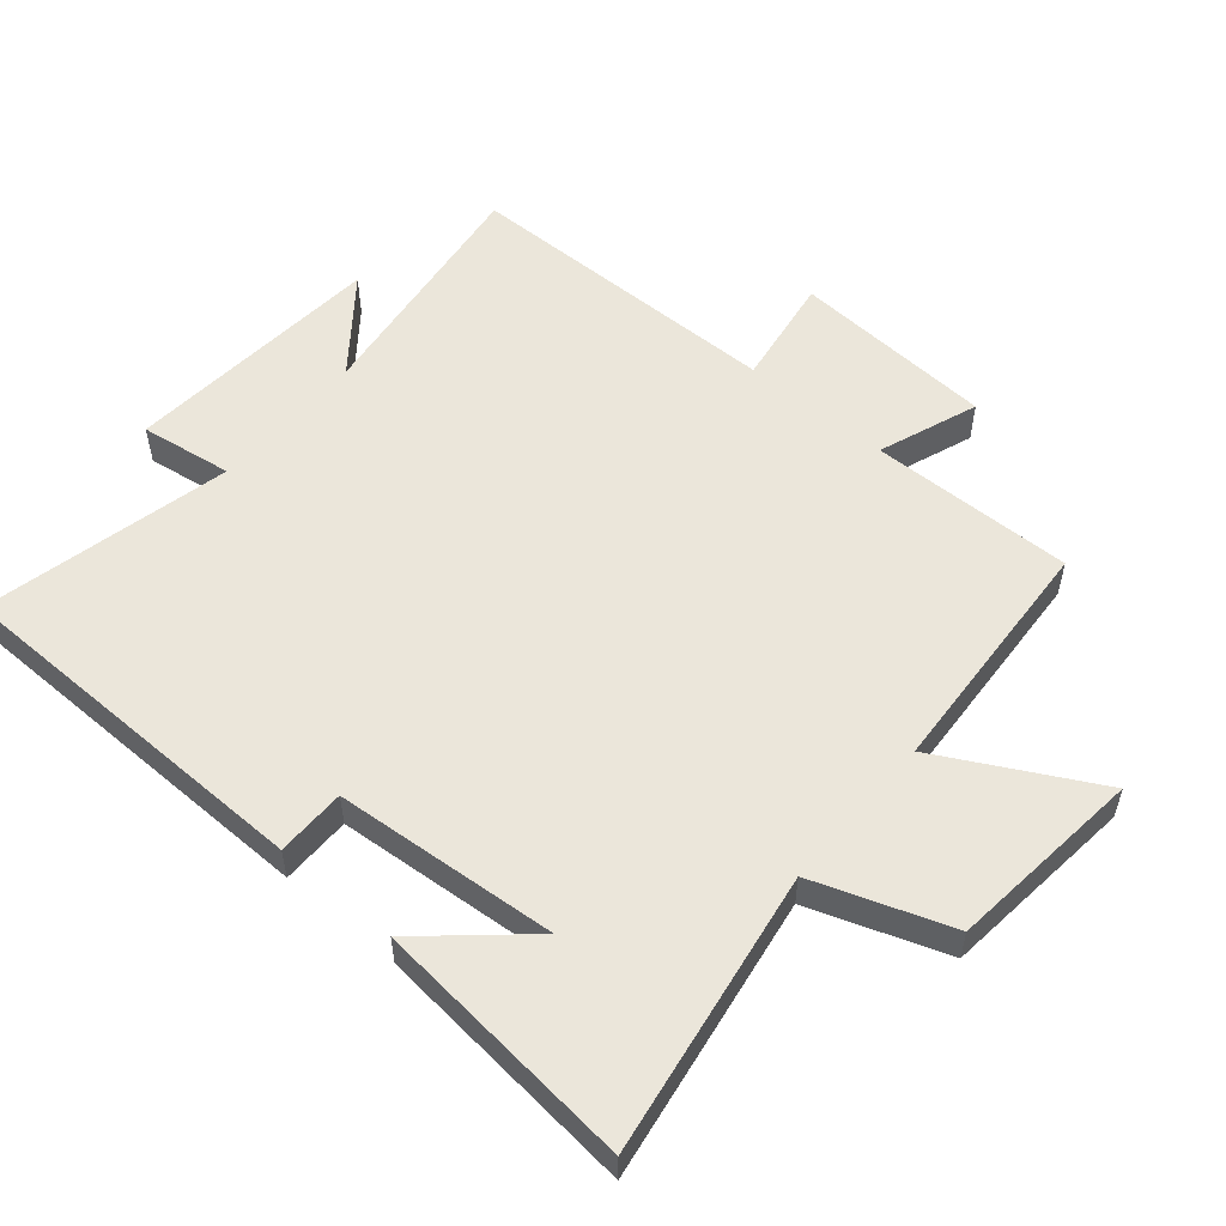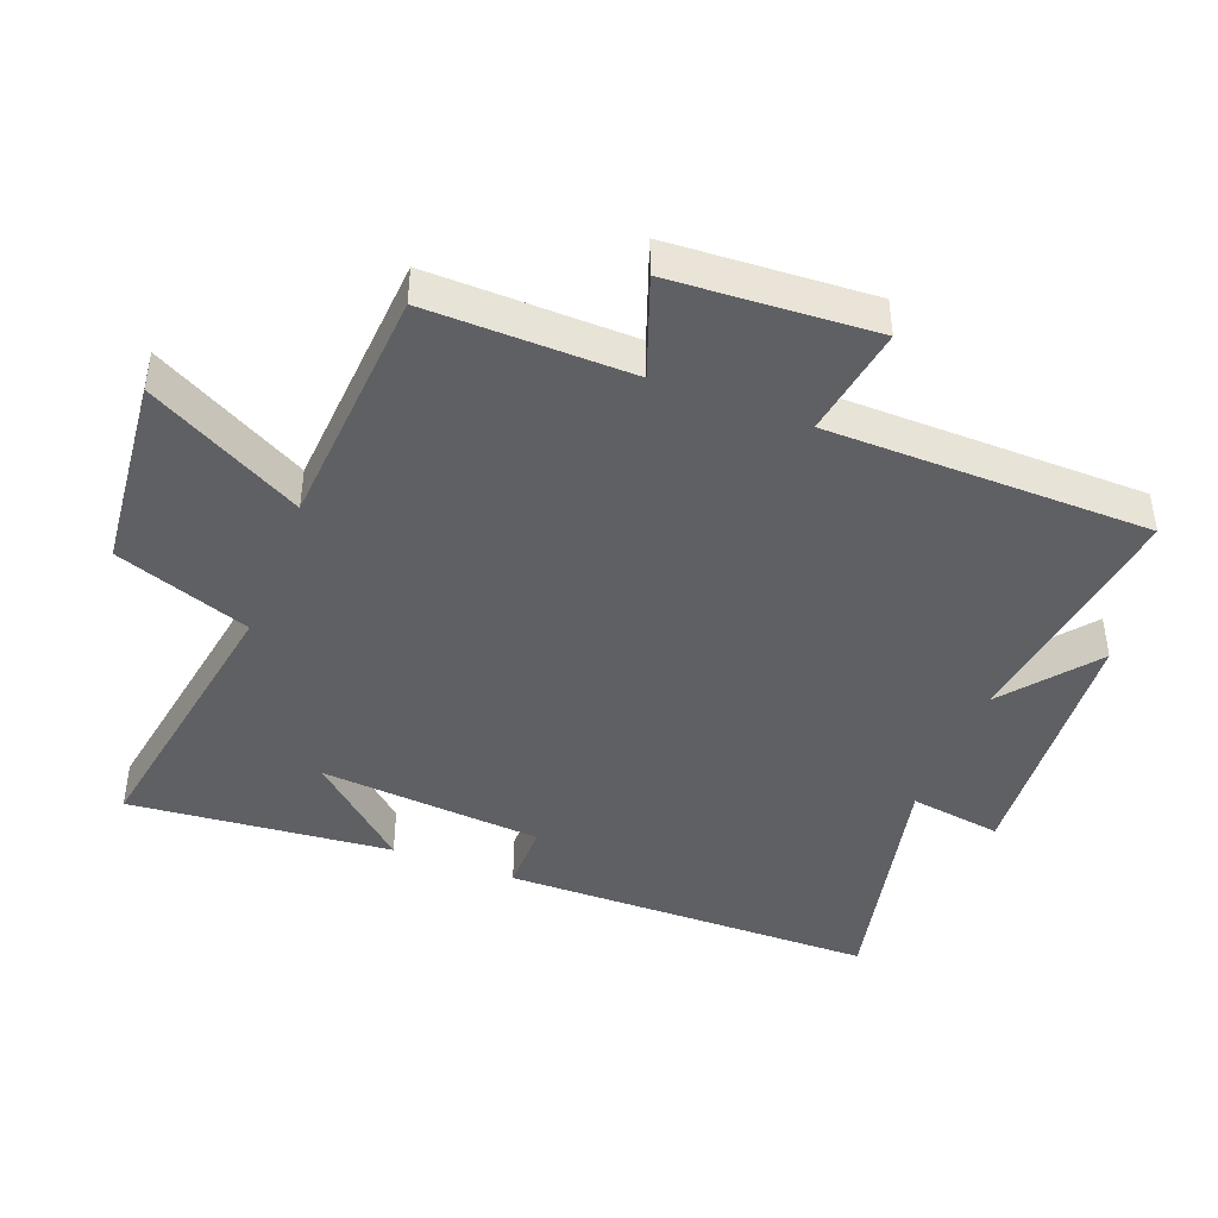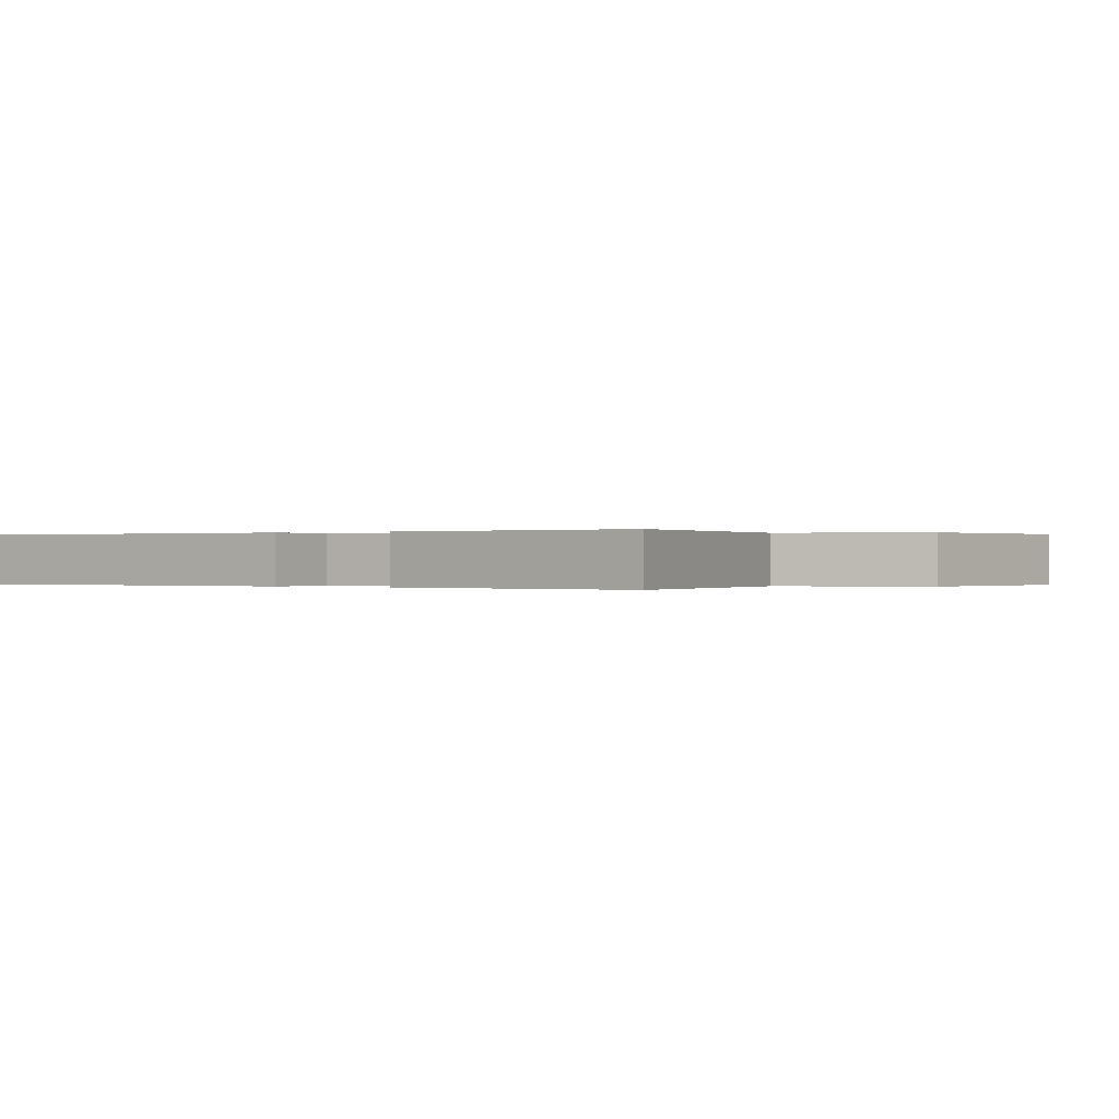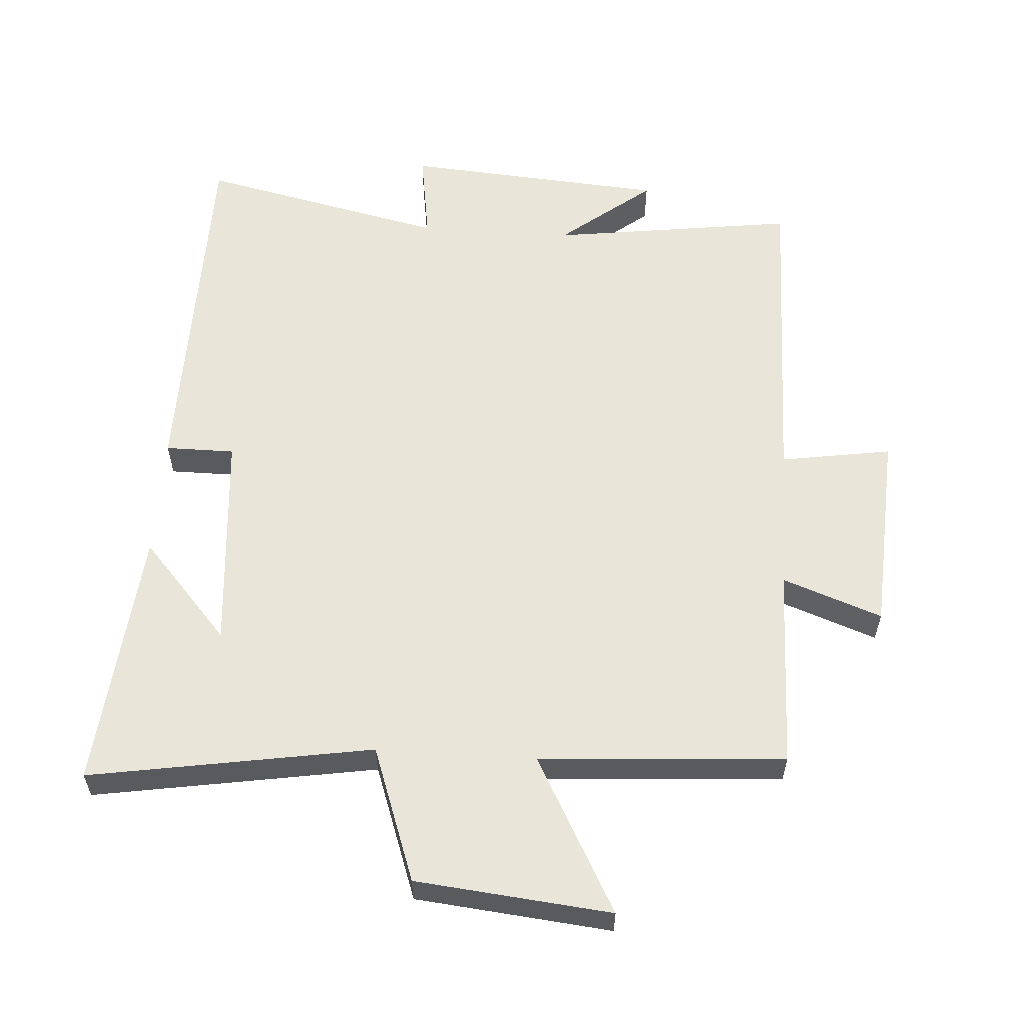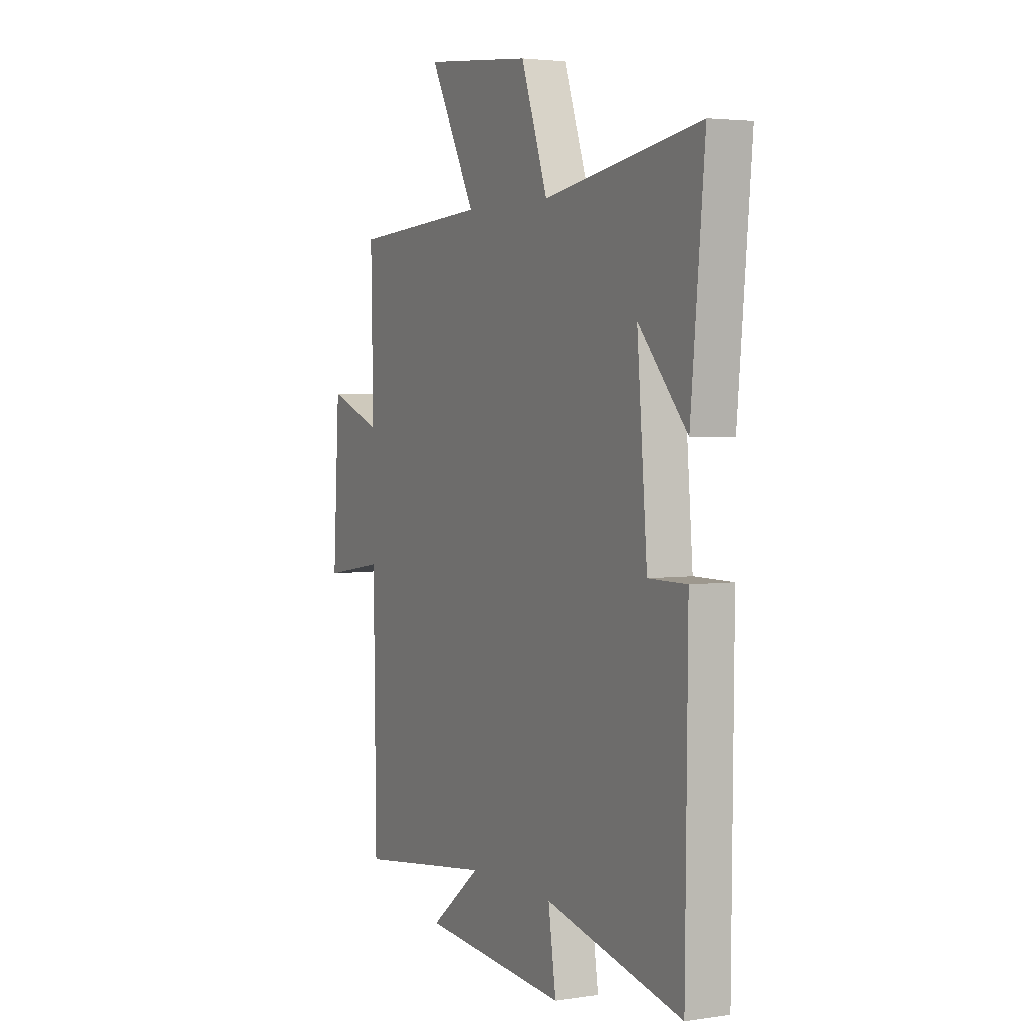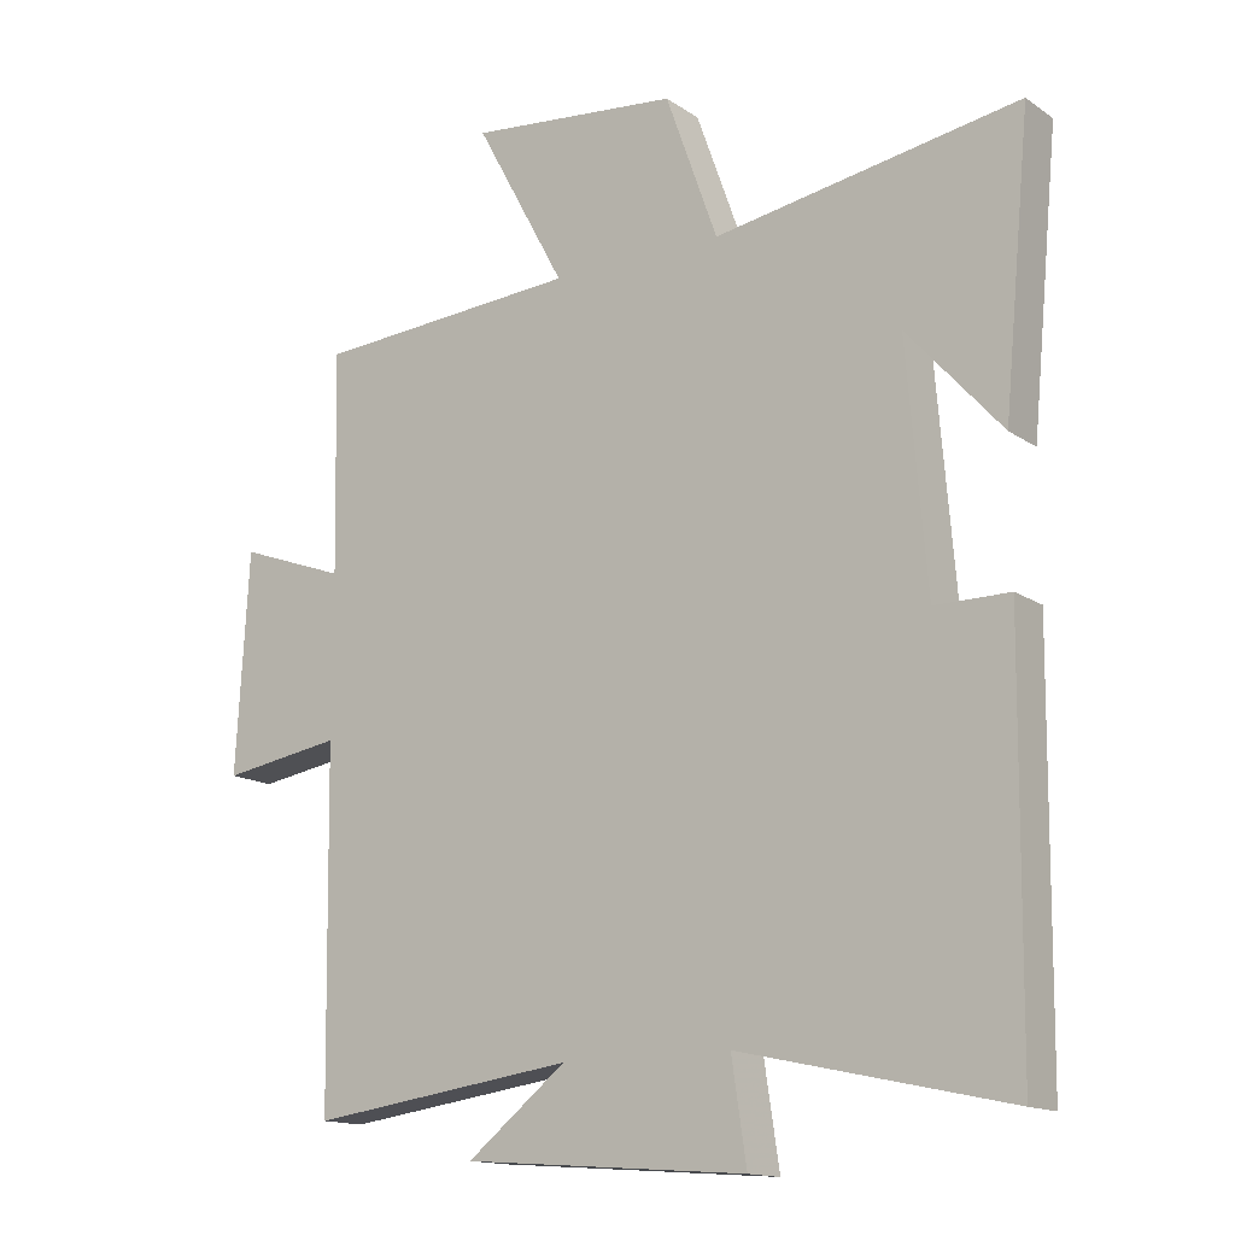
<metadata>
{"format":"obj","ext":"obj","renderer":"f3d","projection":"perspective","resolution":1024,"background":"white","views":[{"elev":54.7,"azim":-49.5,"up":"+Y"},{"elev":-43.5,"azim":68.9,"up":"+Y"},{"elev":0.0,"azim":-56.0,"up":"+Y"},{"elev":58.2,"azim":3.8,"up":"+Y"},{"elev":3.2,"azim":-117.0,"up":"+Z"},{"elev":-14.7,"azim":-144.7,"up":"+Z"}]}
</metadata>
<code>
v -0.494 0.07 -0.583
v -0.5 0.07 -0.016
v -0.395 0.07 -0.016
v -0.367 0.07 0.322
v -0.5 0.07 0.172
v -0.538 0.07 0.571
v -0.109 0.07 0.5
v -0.036 0.07 0.705
v 0.26 0.07 0.735
v 0.133 0.07 0.5
v 0.506 0.07 0.475
v 0.5 0.07 0.166
v 0.651 0.07 0.221
v 0.669 0.07 -0.087
v 0.5 0.07 -0.06
v 0.493 0.07 -0.551
v 0.12 0.07 -0.5
v 0.259 0.07 -0.61
v -0.139 0.07 -0.64
v -0.118 0.07 -0.5
v -0.494 0 -0.583
v -0.5 0 -0.016
v -0.395 0 -0.016
v -0.367 0 0.322
v -0.5 0 0.172
v -0.538 0 0.571
v -0.109 0 0.5
v -0.036 0 0.705
v 0.26 0 0.735
v 0.133 0 0.5
v 0.506 0 0.475
v 0.5 0 0.166
v 0.651 0 0.221
v 0.669 0 -0.087
v 0.5 0 -0.06
v 0.493 0 -0.551
v 0.12 0 -0.5
v 0.259 0 -0.61
v -0.139 0 -0.64
v -0.118 0 -0.5
f 17 18 19 20
f 15 16 17
f 15 17 20
f 12 13 14 15
f 12 15 20 1
f 10 11 12 1
f 7 8 9 10
f 4 5 6
f 4 6 7
f 3 4 7 10
f 1 2 3
f 1 3 10
f 40 39 38 37
f 37 36 35
f 40 37 35
f 35 34 33 32
f 21 40 35 32
f 21 32 31 30
f 30 29 28 27
f 26 25 24
f 27 26 24
f 30 27 24 23
f 23 22 21
f 30 23 21
f 1 21 22 2
f 2 22 23 3
f 3 23 24 4
f 4 24 25 5
f 5 25 26 6
f 6 26 27 7
f 7 27 28 8
f 8 28 29 9
f 9 29 30 10
f 10 30 31 11
f 11 31 32 12
f 12 32 33 13
f 13 33 34 14
f 14 34 35 15
f 15 35 36 16
f 16 36 37 17
f 17 37 38 18
f 18 38 39 19
f 19 39 40 20
f 20 40 21 1

</code>
